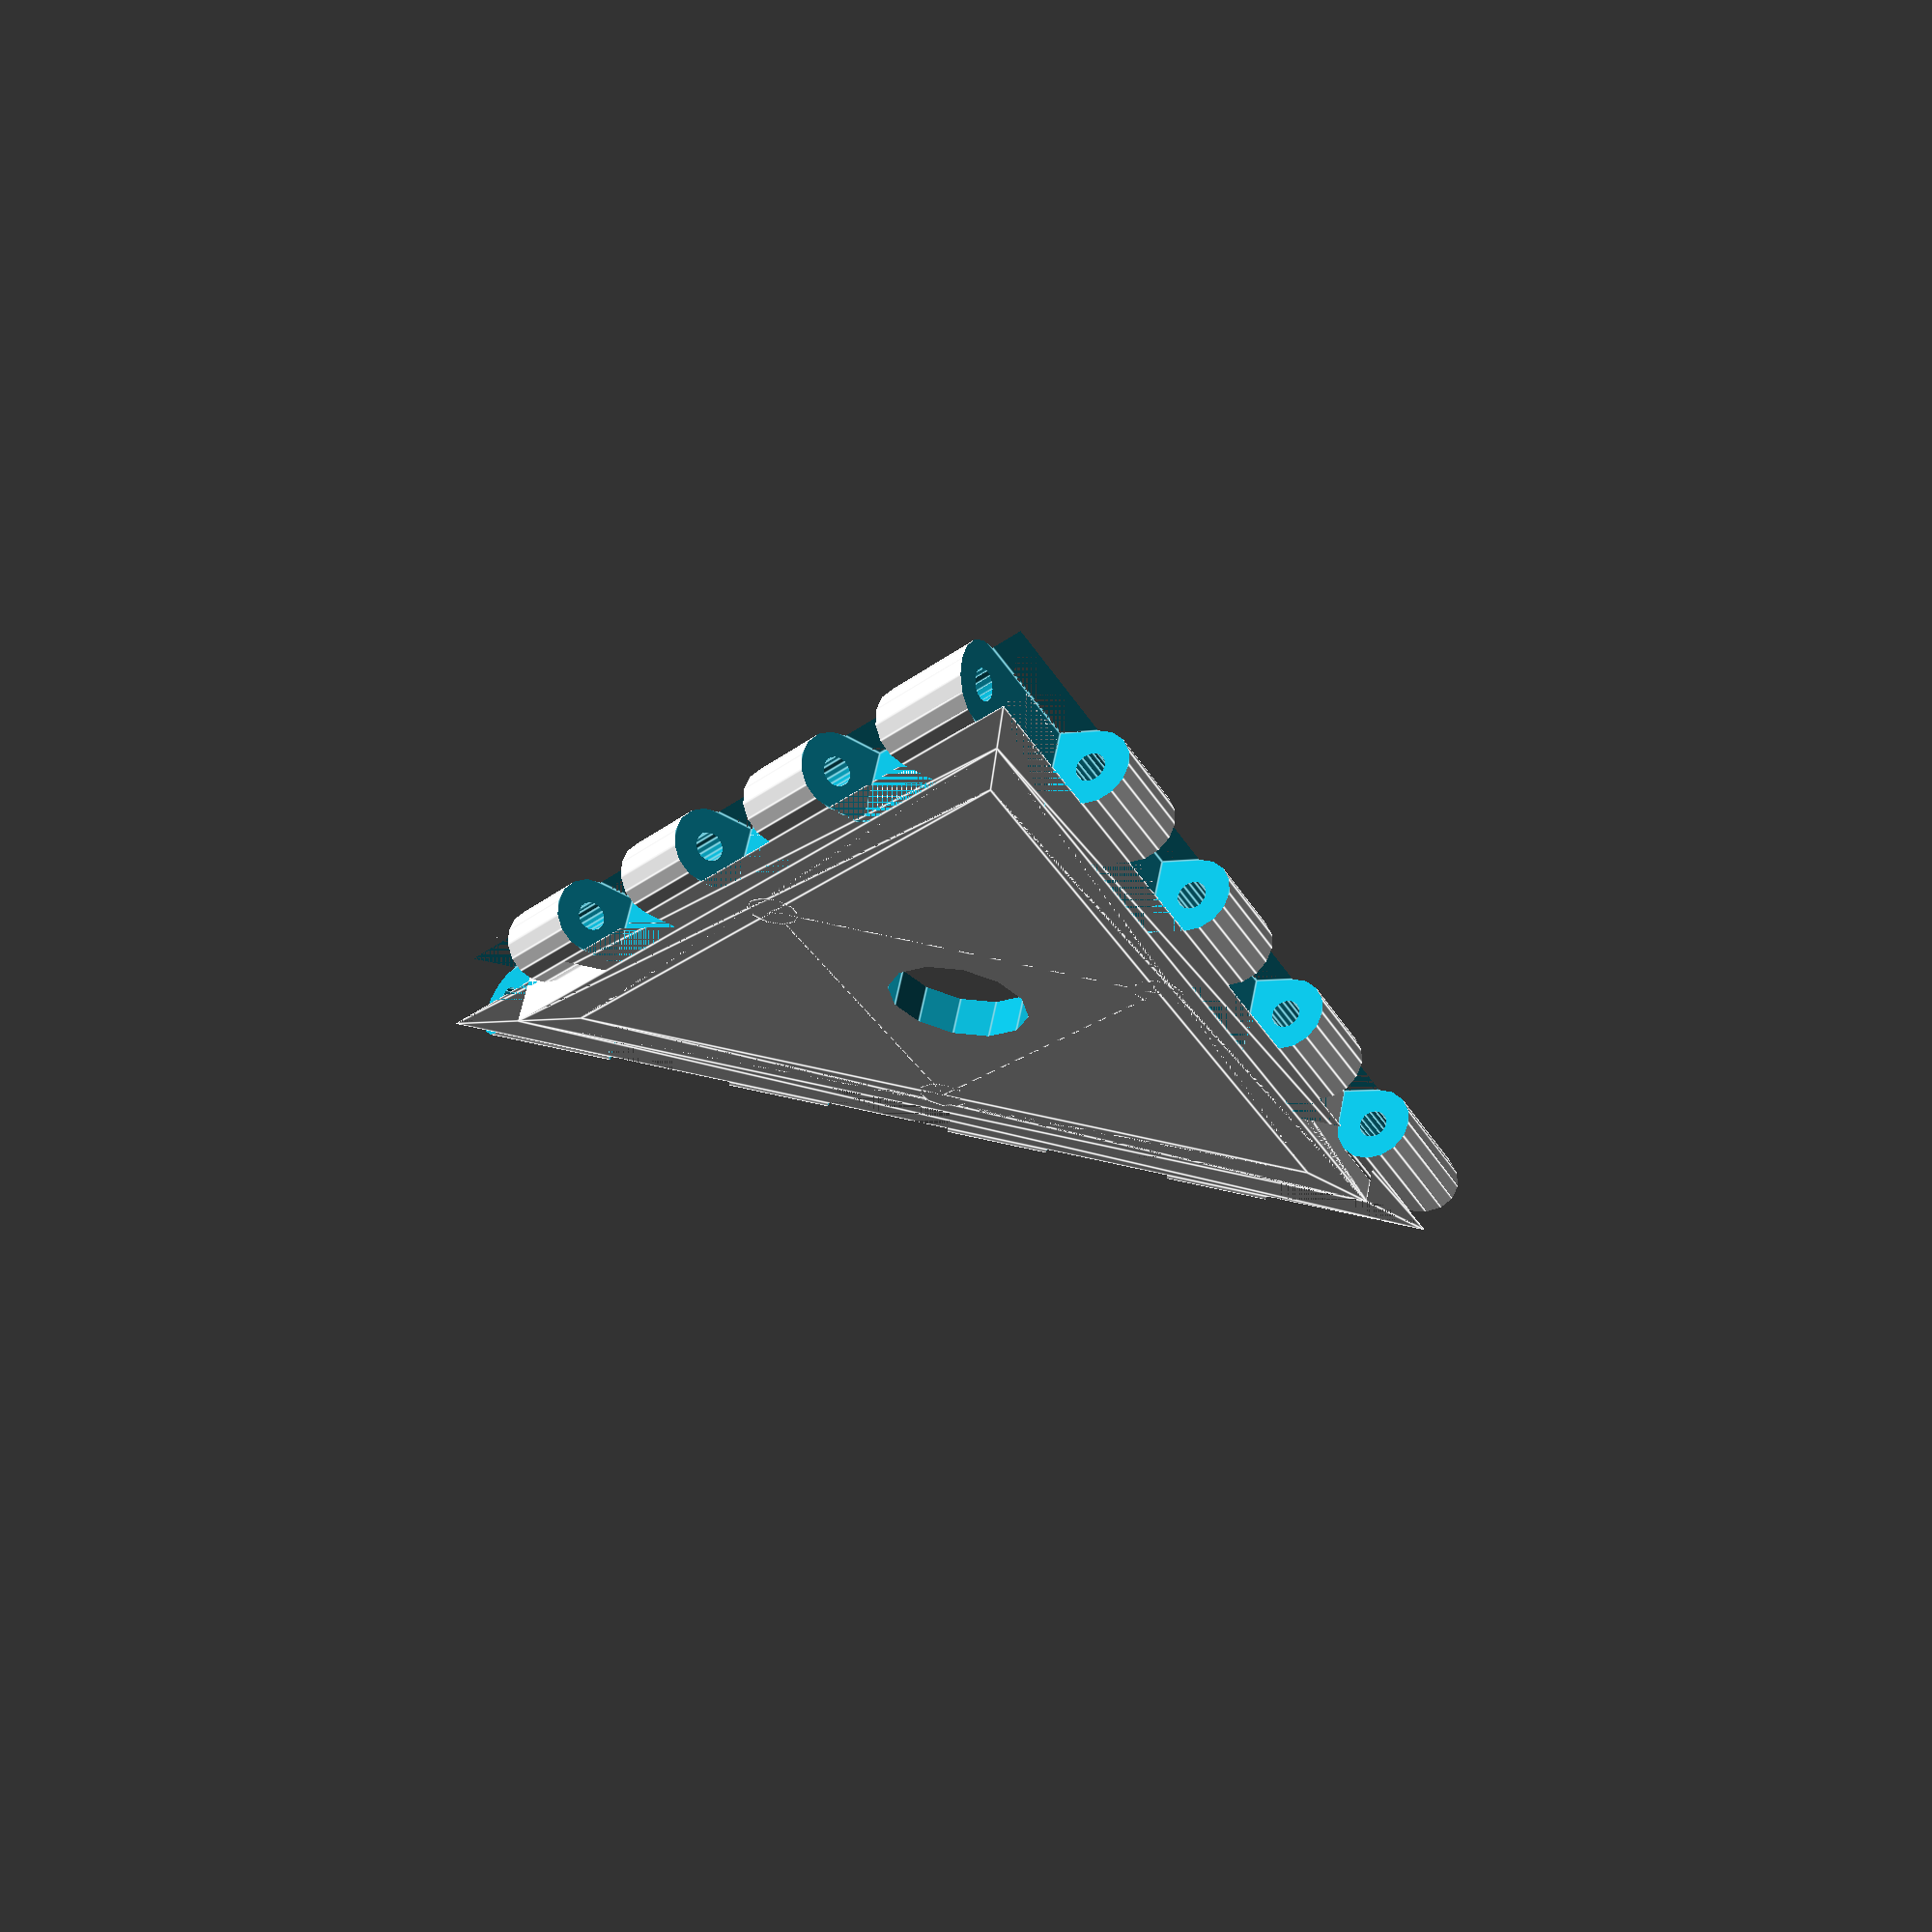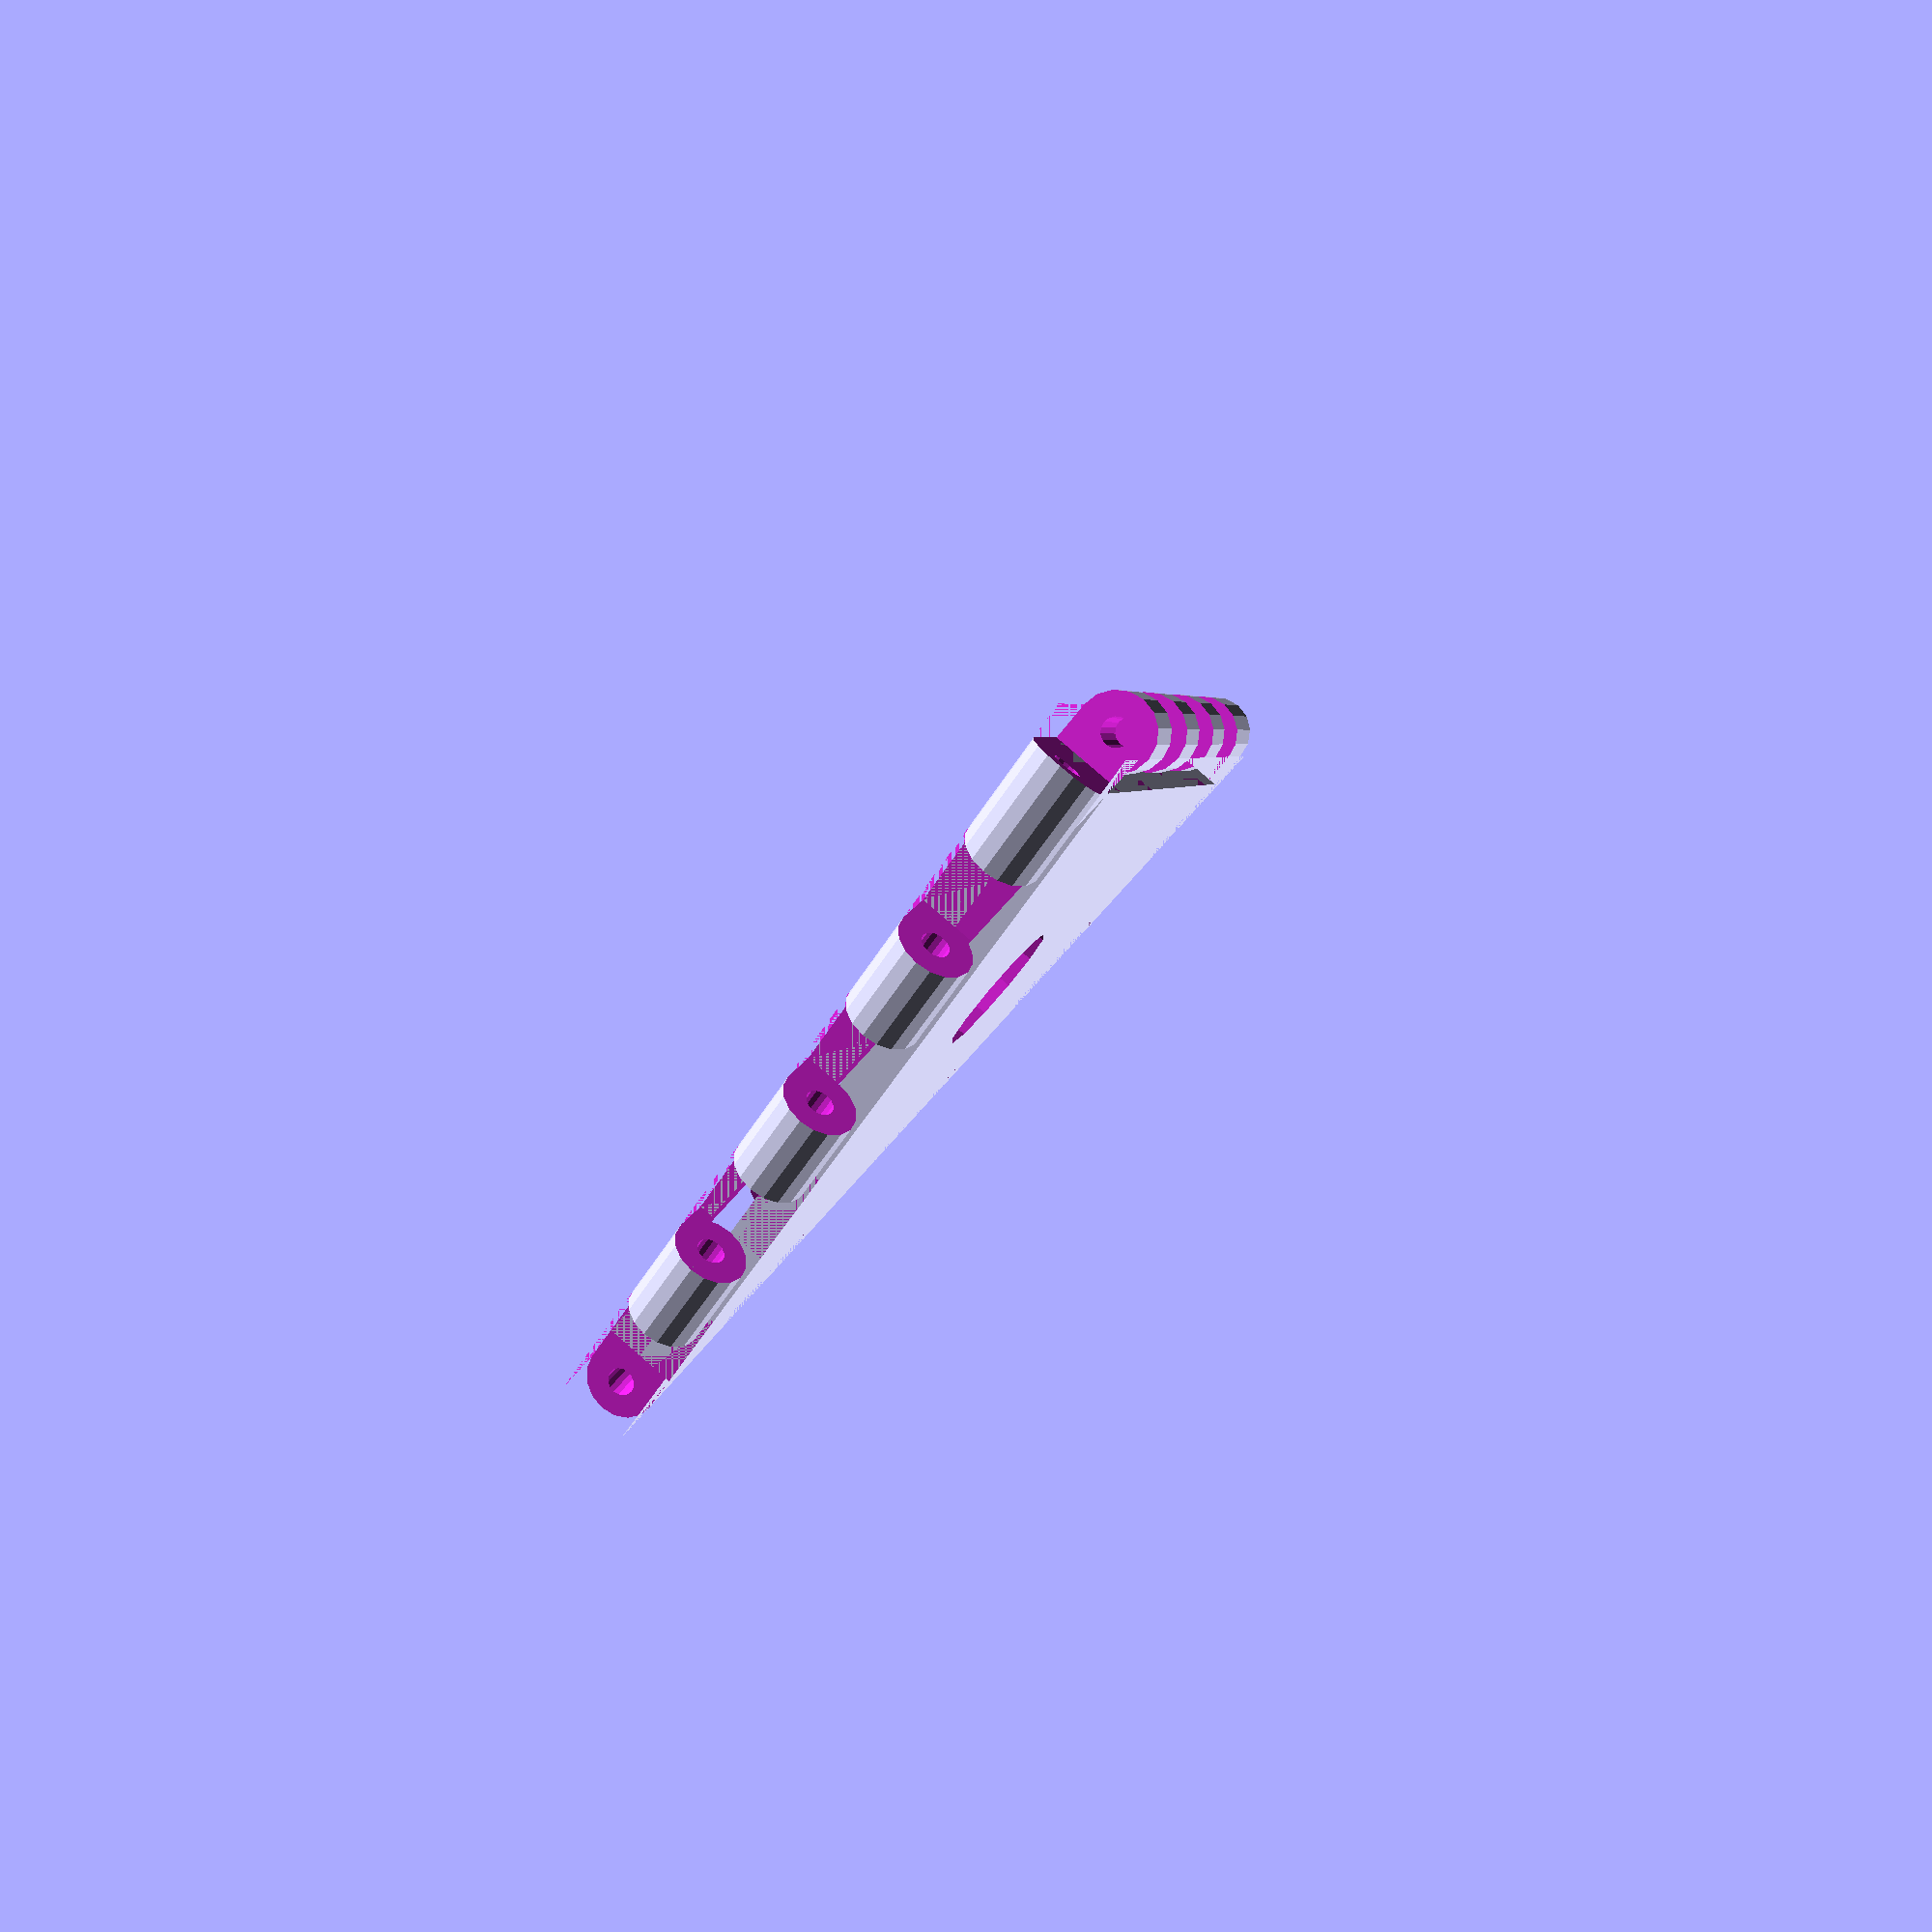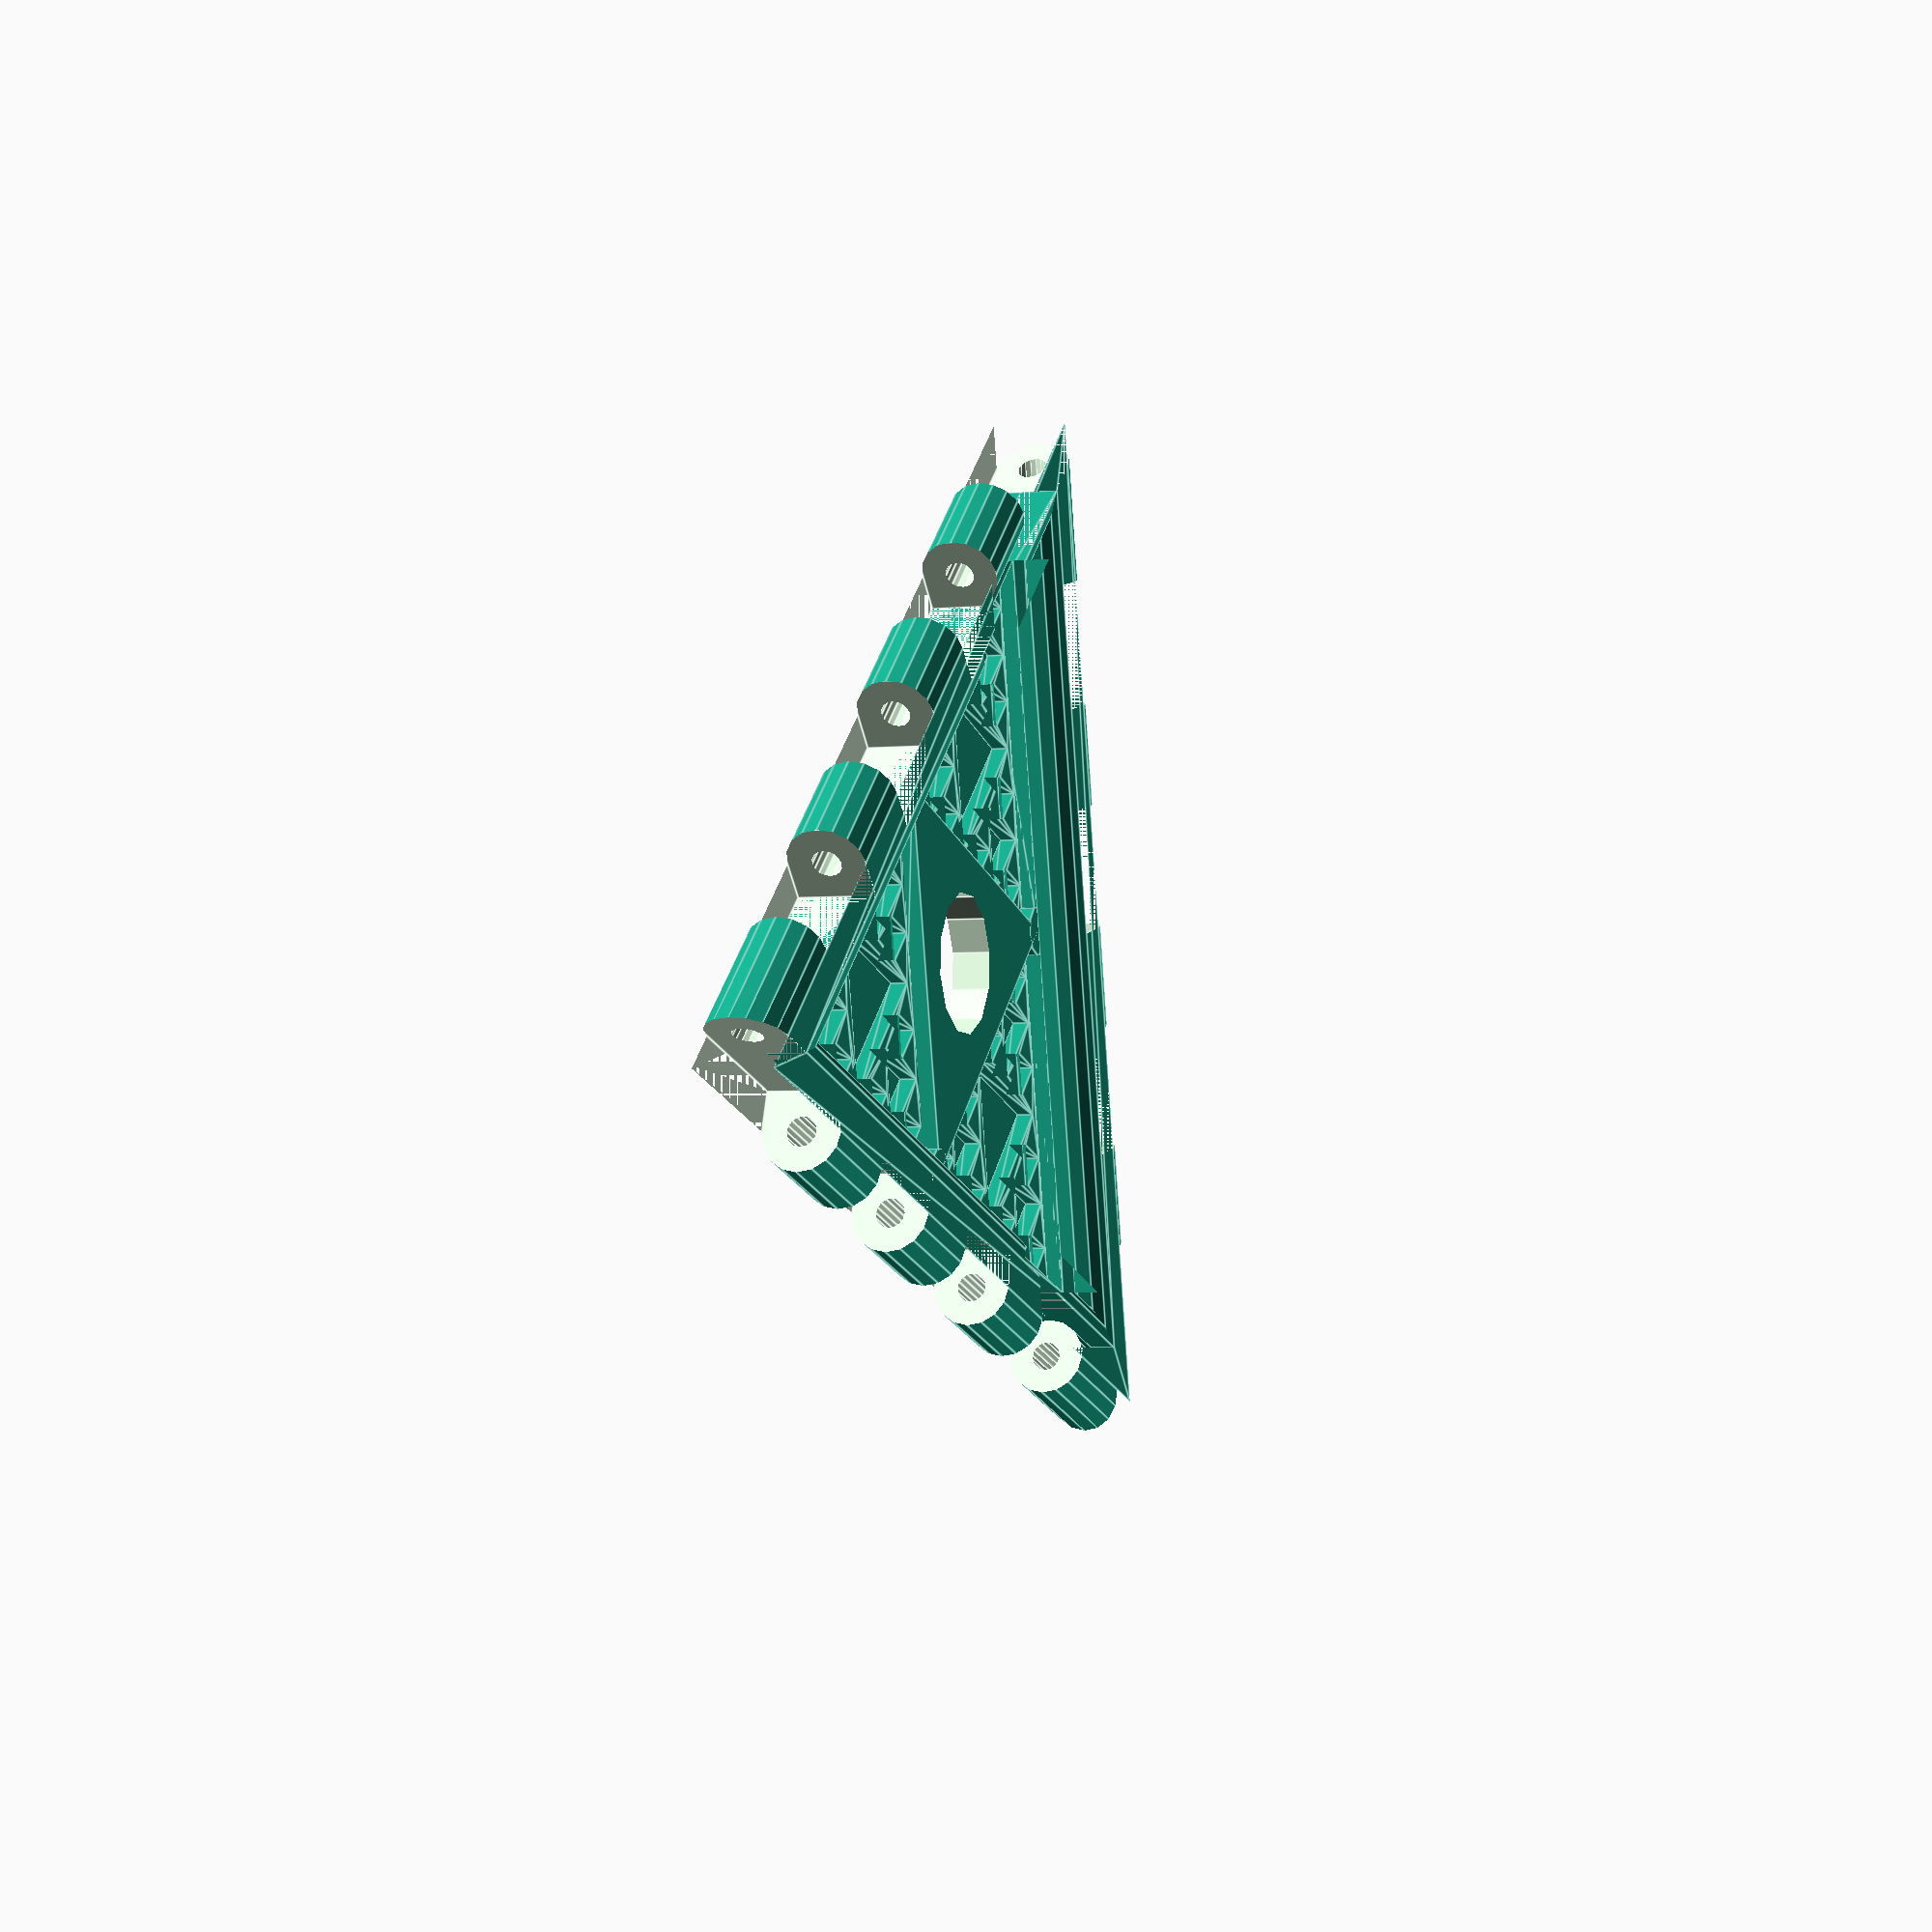
<openscad>

snaps = 5;
level = 4;

side_length = 60; 

// Set the thickness of the tile, in mm
thickness = 4;
snap_thickness=4;
fill_pattern_thickness=0.9;
fill_canvas_thickness=0.3;

// Set the border thickness, in mm
border_width = 2;	
snap_width = 4;

radius = side_length/(sqrt(3)); 
border = radius-snap_width/(cos(60));
inside = border-border_width/(cos(60)); 

snaplen = side_length/snaps;

snap_trim = -0.2;
continuity = 0.9;
strength_width = 2;
bore = 1.5    ;
border_snap = false;
hanger_width = 2;
union(){
   border();
    snaps();   
    //strength(sqrt(level));
    
difference() {
    union(){
 translate([0,0,-thickness/2]) linear_extrude(thickness/2) scale(0.5*inside) rotate([0,0,180])
triangle();
for(i = [0:2])
    rotate([0,0,120*i])
translate([-inside/2,0,-thickness/2])
cylinder(r=thickness/3, h=thickness/2,$fn=10);

   fill_maker(level);
}
translate([0,0,-thickness])cylinder(r=inside/4-hanger_width,h=thickness*2);
}
  //  space_tree(3,3,0.01);
}



module triangle() {
    polygon([[1,0],[sin(210),cos(210)],[sin(330),cos(330)]]);
}

module border() {
    translate([0,0,-thickness/4])
        linear_extrude(thickness/2, center=true)
    difference() {
        scale(border) triangle();
        scale(inside) triangle();
    }
               for(i = [0:2]) 
               rotate([0,0,i*120]) 
    intersection() {
    linear_extrude(thickness, center=true)
    difference() {
        scale(border) triangle();
        scale(inside) triangle();
    }
            
    difference() {
        
 //  intersection()  {
    translate([-inside/2-thickness/2,0,0])
    translate([0,side_length/2,0])
           rotate([90,0,0])
            cylinder(r = thickness/2,h = side_length,$fn=16);
        
   // linear_extrude(thickness)
       // scale(border-thickness/2/cos(60))/ triangle();
        
    //}
        scale(radius*2) 
        rotate([180,0,0])
        linear_extrude(thickness)
        triangle();
        }
        
}
}

module snaps() {
    
            cylinder_length = side_length-snap_thickness/cos(60);
    
    translate([0,0,-thickness/2])
    difference() {
        union() {
        linear_extrude(snap_thickness)
            difference() {
                scale(radius - snap_thickness/(2*cos(60))) triangle();
                scale(border) triangle();
            }
            
            for(i = [0:2]) 
                rotate([0,0,i*120]) 
            translate([-(radius- snap_thickness/(2*cos(60)))/2,cylinder_length/2,snap_thickness/2])
            rotate([90,0,0])
            cylinder(r = snap_thickness/2,h = cylinder_length,$fn=16);
        }
                    for(i = [0:2]) 
                rotate([0,0,i*120]) 
            translate([-(radius- snap_thickness/(2*cos(60)))/2,cylinder_length/2,snap_thickness/2])
            rotate([90,0,0])
                            cylinder(r = bore/2,h = cylinder_length,$fn=16);
          
            for(i = [0:2]) 
                rotate([0,0,i*120]) 
            translate([-(border)/2,0,0]) 
            scale([-1,1,1]) 
            for(i=[(border_snap?0:1):snaps-1])
                translate([0,snaplen*(i-snaps/2)+snap_trim/2,0])
                        cube([snap_width,snaplen/2*((i==snaps-1?3:1) - snap_trim/2),snap_thickness]);
            }
        }
        
    


module fill_maker(rec_level) { 
        union() {
            translate([0,0,-thickness/2 + fill_canvas_thickness]) {
                linear_extrude(fill_pattern_thickness) {
                    scale(inside) {
                        fill_sierpinski(rec_level);
                      //  space_tree(3,rec_level-1,0.01) ;
                     //   rrt_fill(3,50*level,0.01,3/4);
                    }
                }
            }
            translate([0,0,-thickness/2]) {
                linear_extrude(fill_canvas_thickness) {
                    scale(inside) {
                        triangle();
                    }
                }
            }
        }
}

module fill_sierpinski(depth) {
    difference() {
        polygon([[1,0],[sin(210),cos(210)],[sin(330),cos(330)]]);
        sierpinski(depth);
    }
}
module sierpinski(rec_level) {     
    if(rec_level > 0) {
        scale(0.5) rotate([0,0,180]) union() {  
            scale(continuity*0.99) // https://github.com/openscad/openscad/issues/791
                        triangle();
            for(i = [0:2]) 
                rotate([0,0,i*120]) translate([-1,0]) rotate([0,0,180])     
                    sierpinski(rec_level-1);
        }
    }
}
module strength(rec_level) {
    if(rec_level>0) {
        scale([0.5,0.5,1]) 
         union() {
        linear_extrude(thickness, center=true) rotate([0,0,180]) difference() {
            scale(inside+strength_width/(cos(60)*2)) triangle();
                        scale(inside-strength_width/(cos(60)*2)) triangle();
             

        }
                 for(i = [0:2]) 
                rotate([0,0,i*120]) translate([inside,0])      
                    strength(rec_level-1);
    }
    }
}


</openscad>
<views>
elev=117.1 azim=86.0 roll=348.6 proj=p view=edges
elev=277.9 azim=13.9 roll=130.9 proj=p view=solid
elev=2.8 azim=48.5 roll=290.4 proj=p view=edges
</views>
